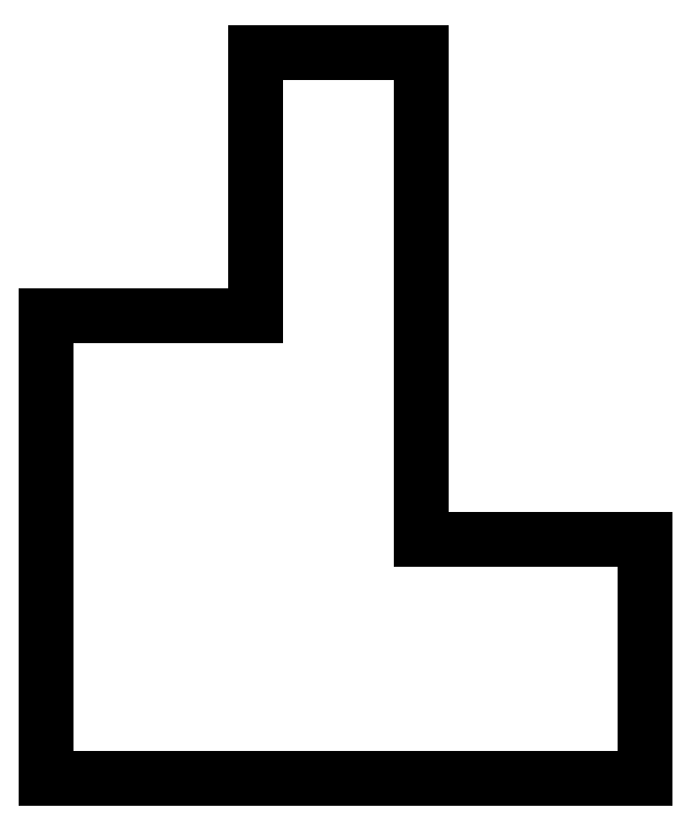
<metadata>
{"format":"dxf","ext":"dxf","renderer":"ezdxf+matplotlib","layout":"modelspace","background":"white","min_lineweight":24,"dpi":150}
</metadata>
<code>
0
SECTION
2
ENTITIES
0
LINE
8
0
10
0.003937
20
0.003937
30
0
11
0.003937
21
1.094
31
0
0
LINE
8
0
10
0.003937
20
1.094
30
0
11
0.4961
21
1.094
31
0
0
LINE
8
0
10
0.4961
20
1.094
30
0
11
0.4961
21
1.715
31
0
0
LINE
8
0
10
0.4961
20
1.715
30
0
11
0.8858
21
1.715
31
0
0
LINE
8
0
10
0.8858
20
1.715
30
0
11
0.8858
21
0.5669
31
0
0
LINE
8
0
10
1.413
20
0.5669
30
0
11
0.8858
21
0.5669
31
0
0
LINE
8
0
10
1.413
20
0.5669
30
0
11
1.413
21
0.003937
31
0
0
LINE
8
0
10
0.003937
20
0.003937
30
0
11
1.413
21
0.003937
31
0
0
ENDSEC
0
EOF

</code>
